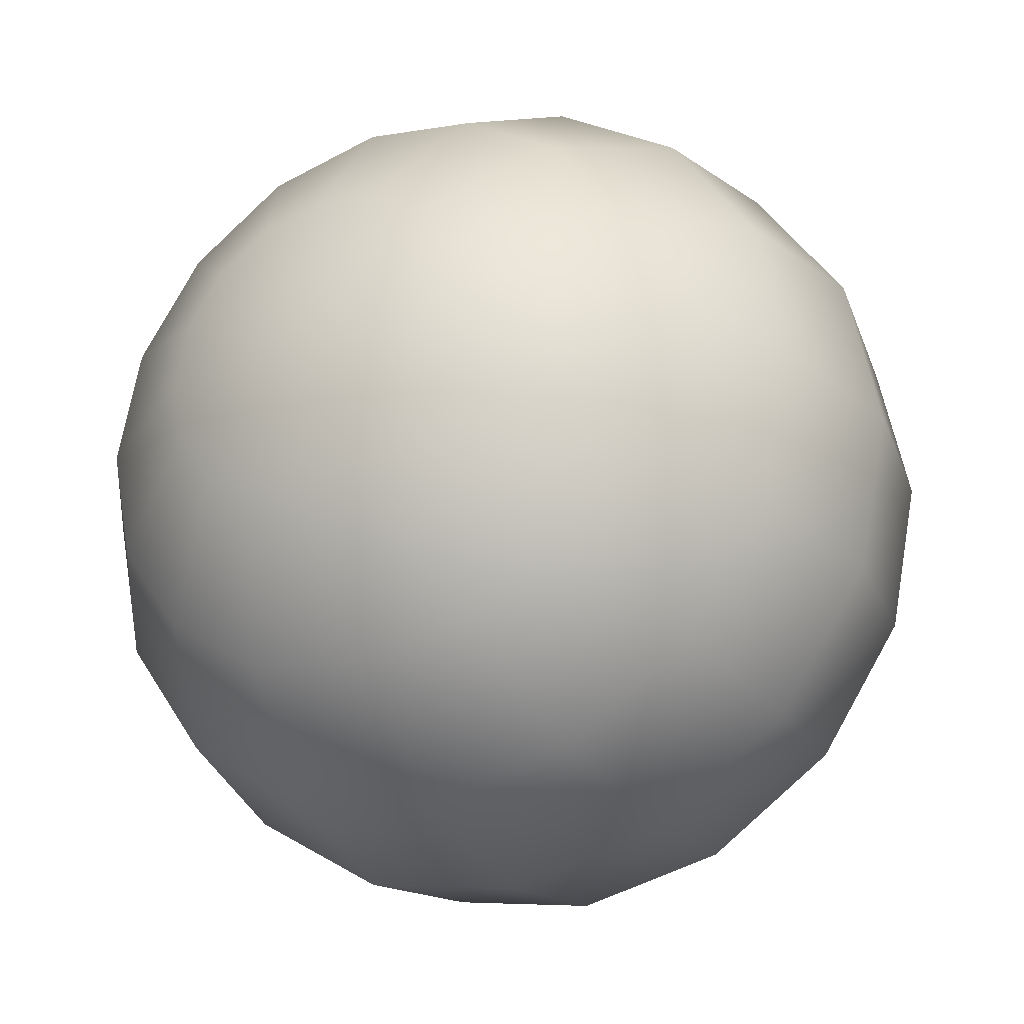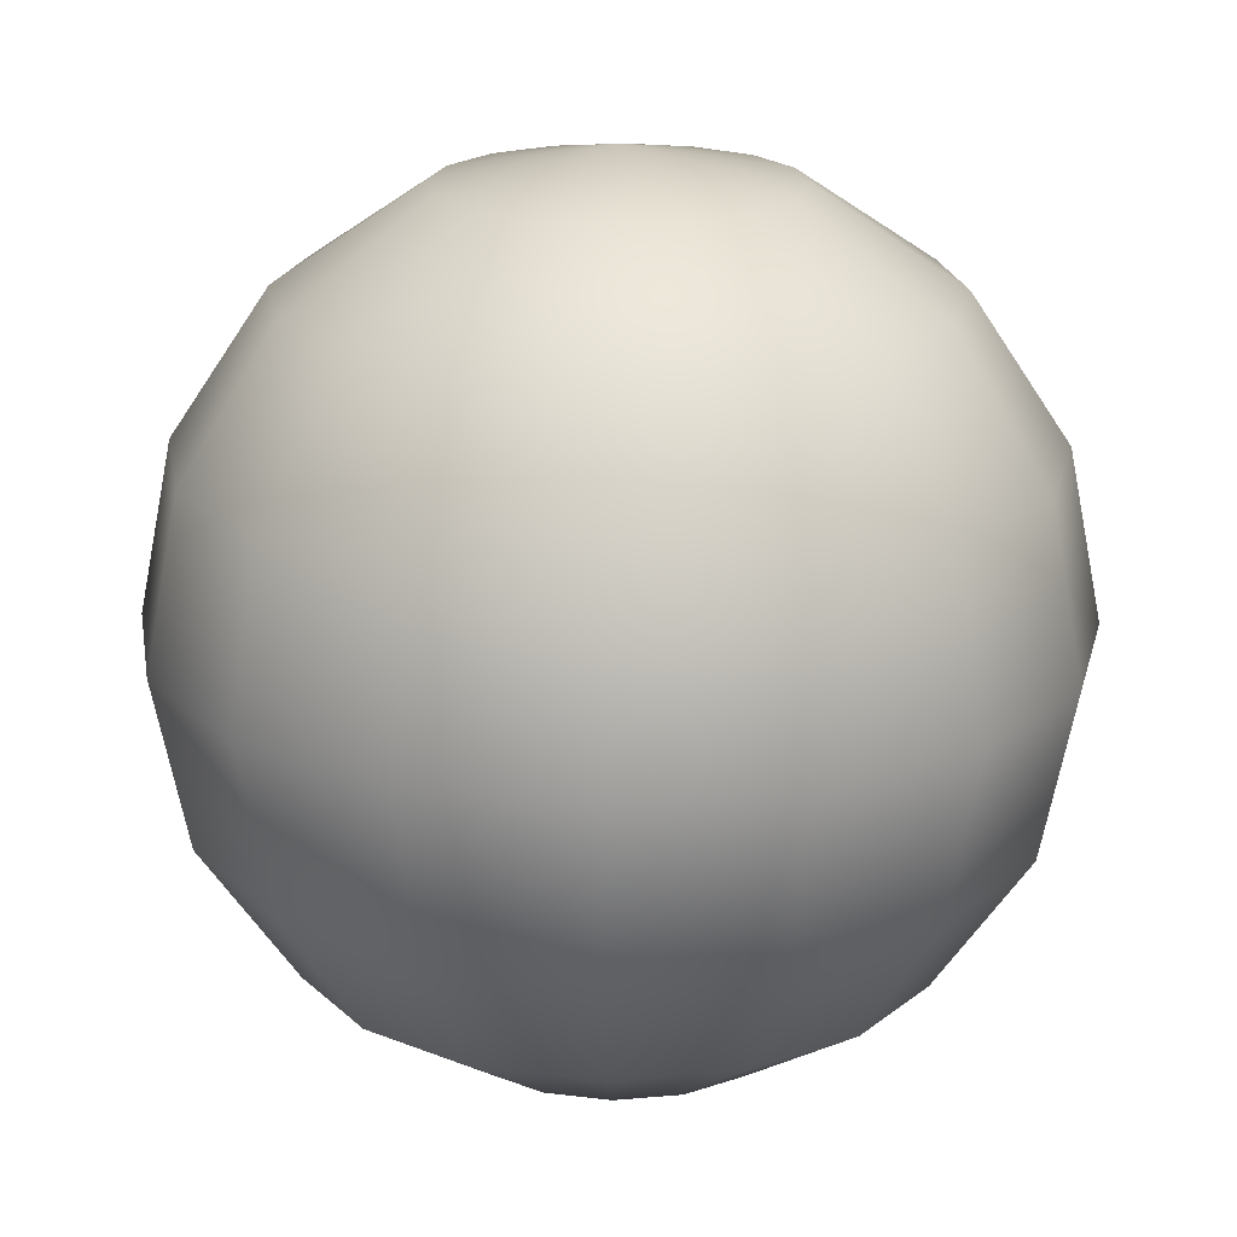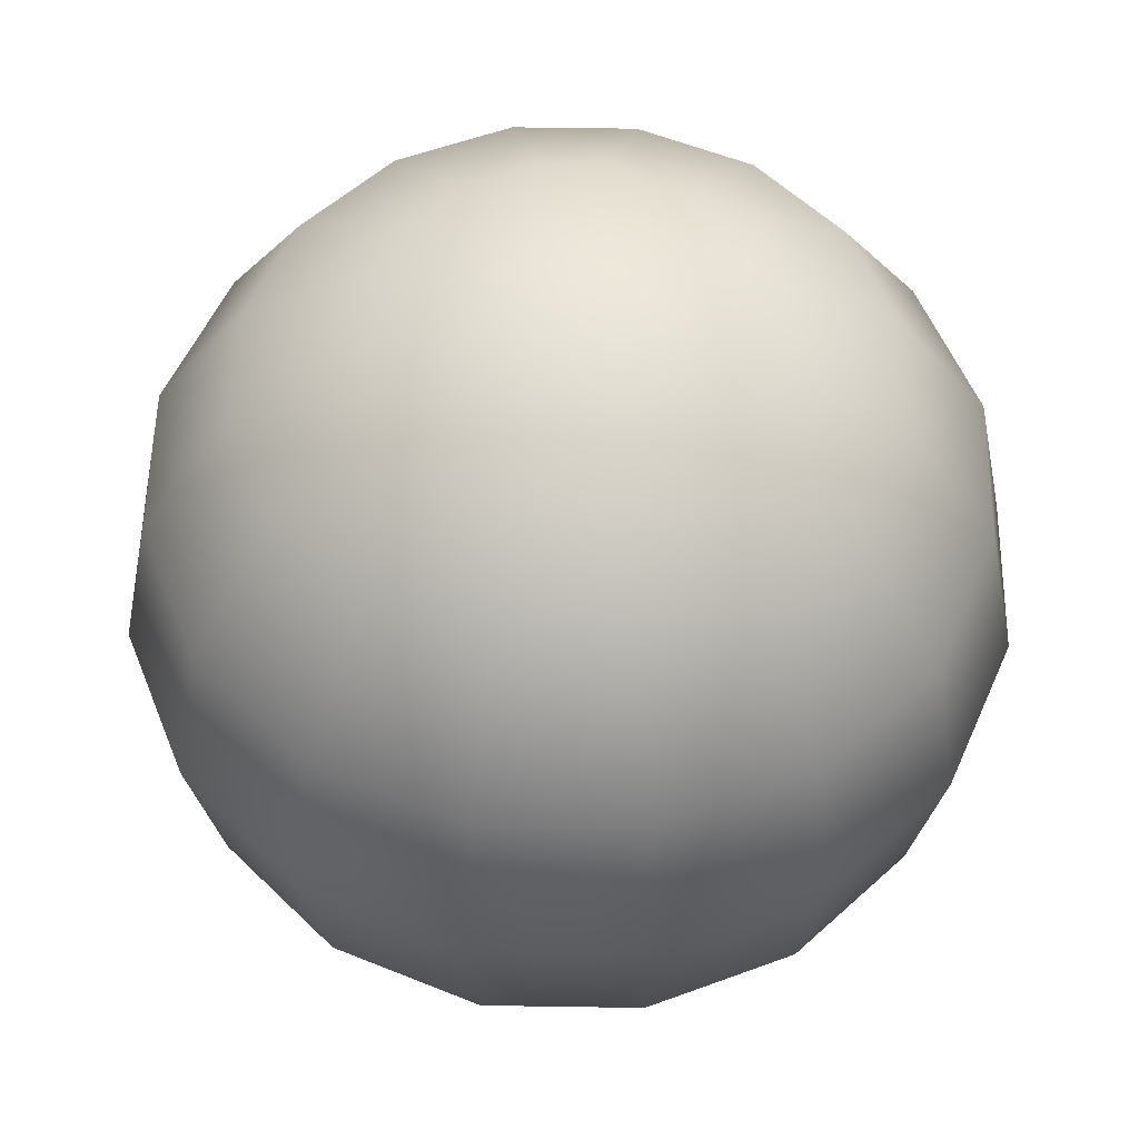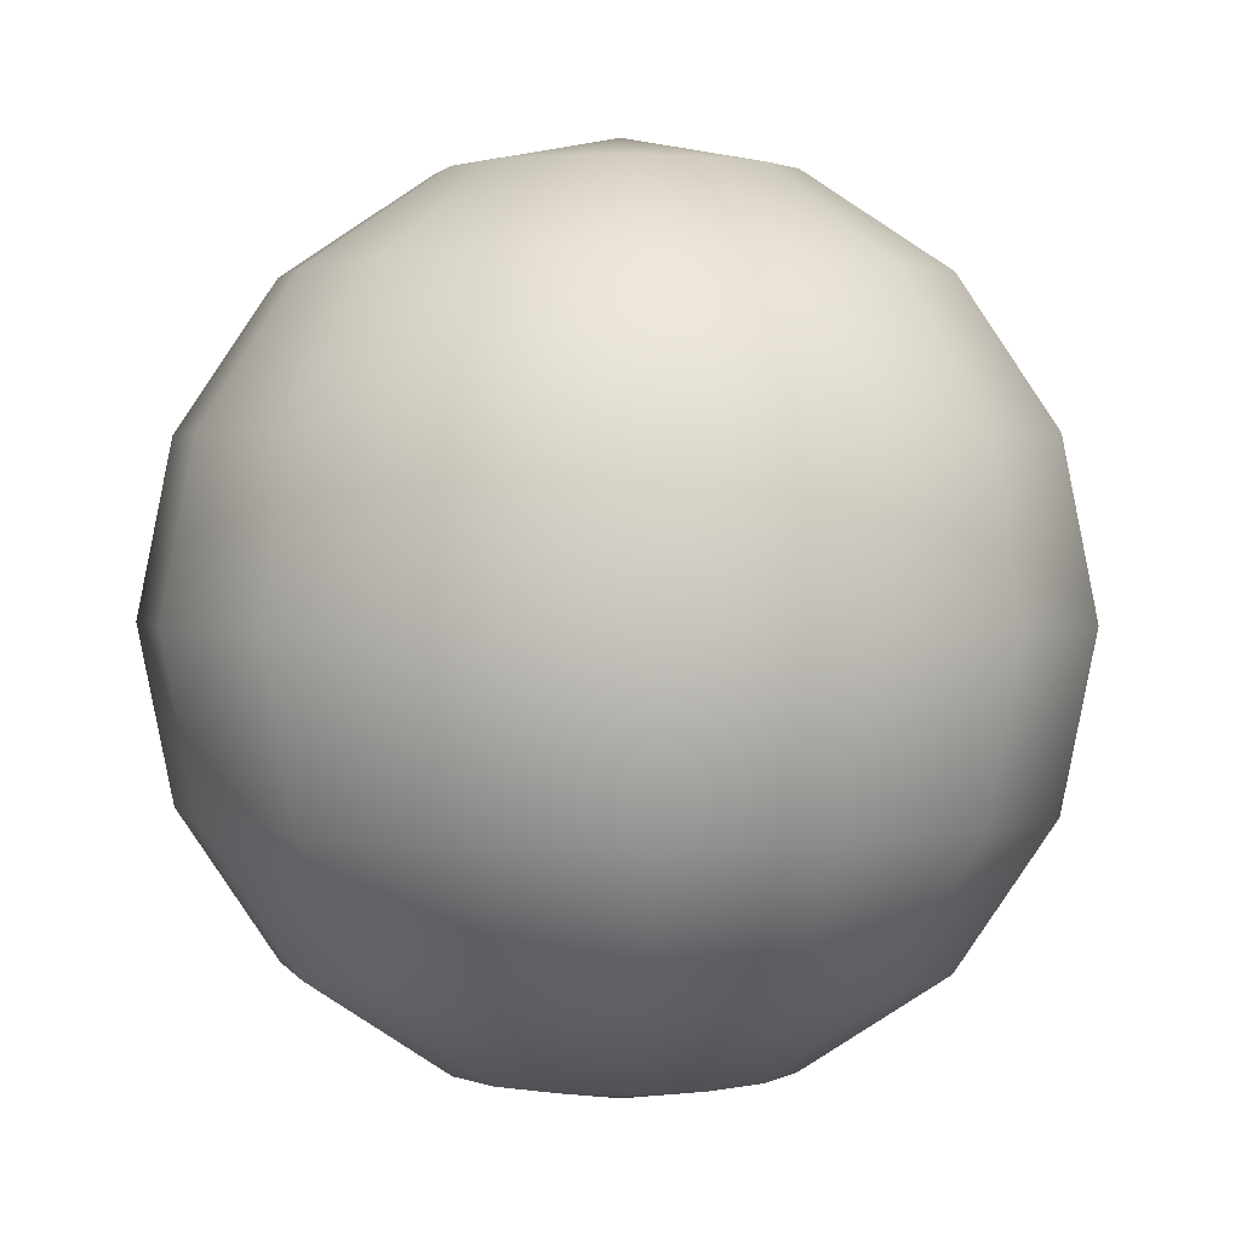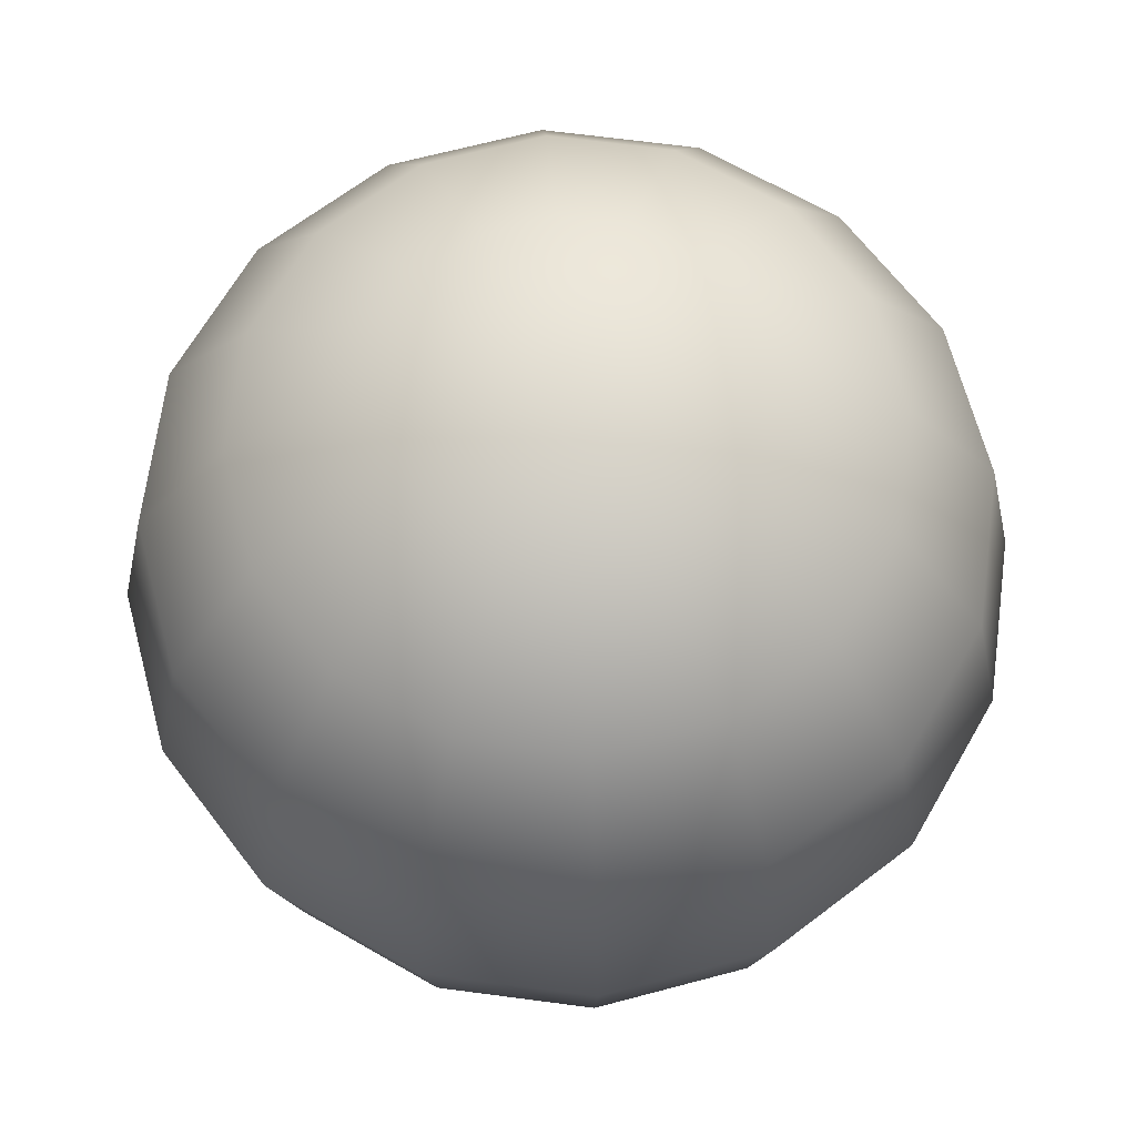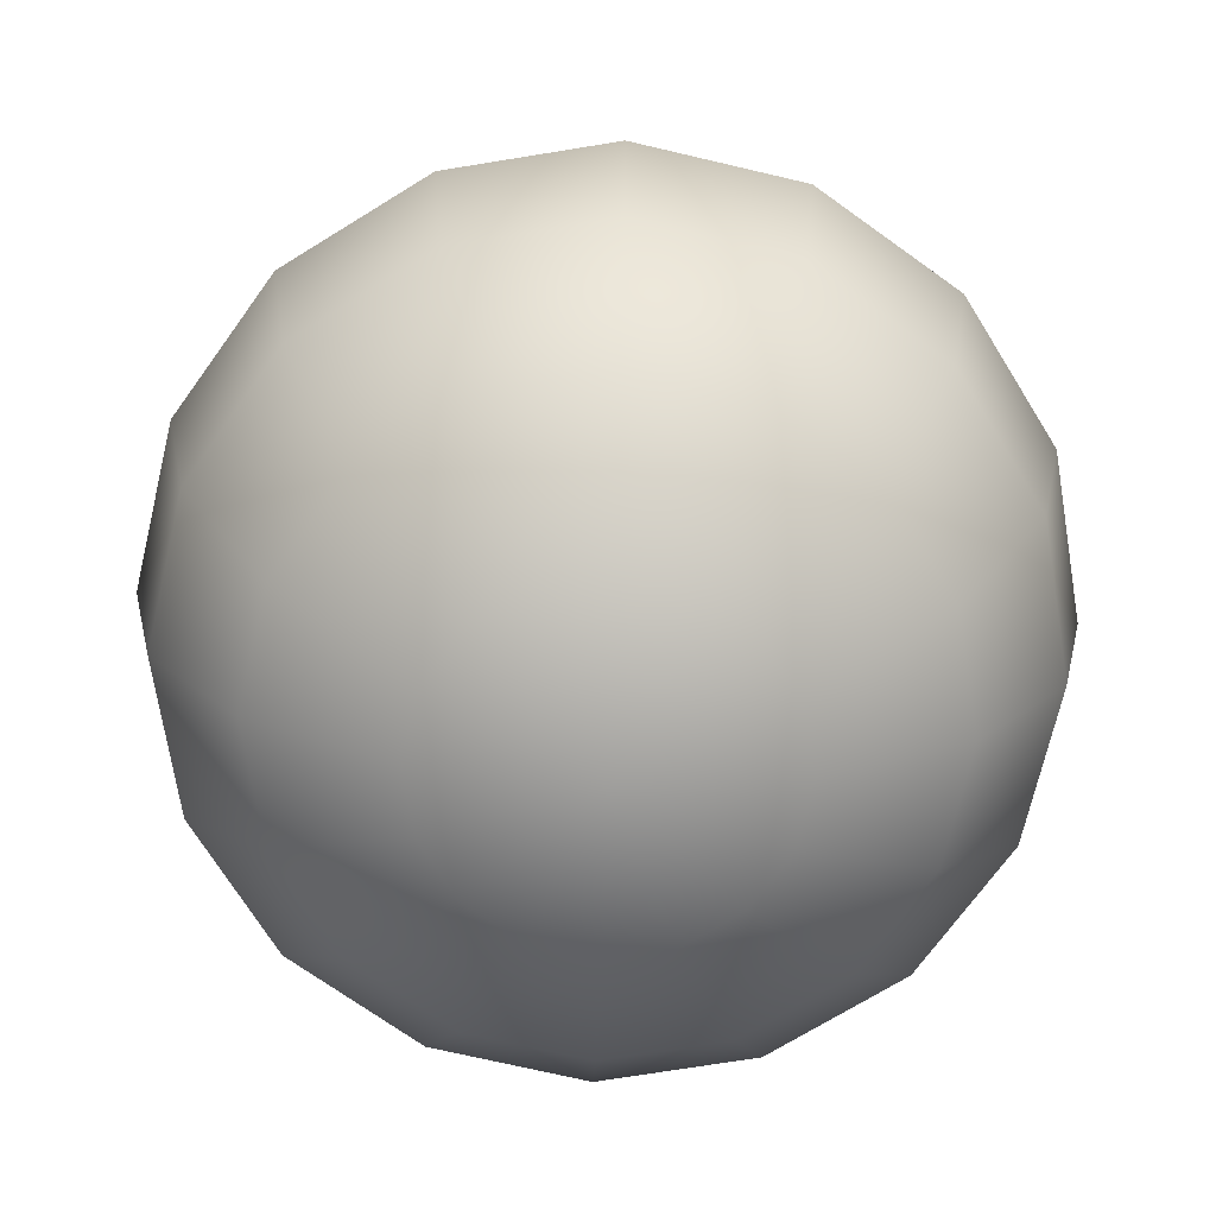
<metadata>
{"format":"obj","ext":"obj","renderer":"f3d","projection":"perspective","resolution":1024,"background":"white","views":[{"elev":-28.0,"azim":28.8,"up":"+Z"},{"elev":19.8,"azim":1.8,"up":"+Y"},{"elev":54.2,"azim":-145.3,"up":"+Y"},{"elev":1.9,"azim":-26.4,"up":"+Y"},{"elev":66.6,"azim":18.8,"up":"+Y"},{"elev":-70.9,"azim":65.5,"up":"+Y"}]}
</metadata>
<code>
v 0 1.294 0
v 0 21.29 0
v 3.827 2.055 0
v 3.536 2.055 -1.464
v 2.706 2.055 -2.706
v 1.464 2.055 -3.536
v 0 2.055 -3.827
v -1.464 2.055 -3.536
v -2.706 2.055 -2.706
v -3.536 2.055 -1.464
v -3.827 2.055 0
v -3.536 2.055 1.464
v -2.706 2.055 2.706
v -1.464 2.055 3.536
v 0 2.055 3.827
v 1.464 2.055 3.536
v 2.706 2.055 2.706
v 3.536 2.055 1.464
v 7.071 4.223 0
v 6.533 4.223 -2.706
v 5 4.223 -5
v 2.706 4.223 -6.533
v 0 4.223 -7.071
v -2.706 4.223 -6.533
v -5 4.223 -5
v -6.533 4.223 -2.706
v -7.071 4.223 0
v -6.533 4.223 2.706
v -5 4.223 5
v -2.706 4.223 6.533
v 0 4.223 7.071
v 2.706 4.223 6.533
v 5 4.223 5
v 6.533 4.223 2.706
v 9.239 7.467 0
v 8.536 7.467 -3.536
v 6.533 7.467 -6.533
v 3.536 7.467 -8.536
v 0 7.467 -9.239
v -3.536 7.467 -8.536
v -6.533 7.467 -6.533
v -8.536 7.467 -3.536
v -9.239 7.467 0
v -8.536 7.467 3.536
v -6.533 7.467 6.533
v -3.536 7.467 8.536
v 0 7.467 9.239
v 3.536 7.467 8.536
v 6.533 7.467 6.533
v 8.536 7.467 3.536
v 10 11.29 0
v 9.239 11.29 -3.827
v 7.071 11.29 -7.071
v 3.827 11.29 -9.239
v 0 11.29 -10
v -3.827 11.29 -9.239
v -7.071 11.29 -7.071
v -9.239 11.29 -3.827
v -10 11.29 0
v -9.239 11.29 3.827
v -7.071 11.29 7.071
v -3.827 11.29 9.239
v 0 11.29 10
v 3.827 11.29 9.239
v 7.071 11.29 7.071
v 9.239 11.29 3.827
v 9.239 15.12 0
v 8.536 15.12 -3.536
v 6.533 15.12 -6.533
v 3.536 15.12 -8.536
v 0 15.12 -9.239
v -3.536 15.12 -8.536
v -6.533 15.12 -6.533
v -8.536 15.12 -3.536
v -9.239 15.12 0
v -8.536 15.12 3.536
v -6.533 15.12 6.533
v -3.536 15.12 8.536
v 0 15.12 9.239
v 3.536 15.12 8.536
v 6.533 15.12 6.533
v 8.536 15.12 3.536
v 7.071 18.37 0
v 6.533 18.37 -2.706
v 5 18.37 -5
v 2.706 18.37 -6.533
v 0 18.37 -7.071
v -2.706 18.37 -6.533
v -5 18.37 -5
v -6.533 18.37 -2.706
v -7.071 18.37 0
v -6.533 18.37 2.706
v -5 18.37 5
v -2.706 18.37 6.533
v 0 18.37 7.071
v 2.706 18.37 6.533
v 5 18.37 5
v 6.533 18.37 2.706
v 3.827 20.53 0
v 3.536 20.53 -1.464
v 2.706 20.53 -2.706
v 1.464 20.53 -3.536
v 0 20.53 -3.827
v -1.464 20.53 -3.536
v -2.706 20.53 -2.706
v -3.536 20.53 -1.464
v -3.827 20.53 0
v -3.536 20.53 1.464
v -2.706 20.53 2.706
v -1.464 20.53 3.536
v 0 20.53 3.827
v 1.464 20.53 3.536
v 2.706 20.53 2.706
v 3.536 20.53 1.464
o Sphere
f 4 20 19 3
f 5 21 20 4
f 6 22 21 5
f 7 23 22 6
f 8 24 23 7
f 9 25 24 8
f 10 26 25 9
f 11 27 26 10
f 12 28 27 11
f 13 29 28 12
f 14 30 29 13
f 15 31 30 14
f 16 32 31 15
f 17 33 32 16
f 18 34 33 17
f 3 19 34 18
f 20 36 35 19
f 21 37 36 20
f 22 38 37 21
f 23 39 38 22
f 24 40 39 23
f 25 41 40 24
f 26 42 41 25
f 27 43 42 26
f 28 44 43 27
f 29 45 44 28
f 30 46 45 29
f 31 47 46 30
f 32 48 47 31
f 33 49 48 32
f 34 50 49 33
f 19 35 50 34
f 36 52 51 35
f 37 53 52 36
f 38 54 53 37
f 39 55 54 38
f 40 56 55 39
f 41 57 56 40
f 42 58 57 41
f 43 59 58 42
f 44 60 59 43
f 45 61 60 44
f 46 62 61 45
f 47 63 62 46
f 48 64 63 47
f 49 65 64 48
f 50 66 65 49
f 35 51 66 50
f 52 68 67 51
f 53 69 68 52
f 54 70 69 53
f 55 71 70 54
f 56 72 71 55
f 57 73 72 56
f 58 74 73 57
f 59 75 74 58
f 60 76 75 59
f 61 77 76 60
f 62 78 77 61
f 63 79 78 62
f 64 80 79 63
f 65 81 80 64
f 66 82 81 65
f 51 67 82 66
f 68 84 83 67
f 69 85 84 68
f 70 86 85 69
f 71 87 86 70
f 72 88 87 71
f 73 89 88 72
f 74 90 89 73
f 75 91 90 74
f 76 92 91 75
f 77 93 92 76
f 78 94 93 77
f 79 95 94 78
f 80 96 95 79
f 81 97 96 80
f 82 98 97 81
f 67 83 98 82
f 84 100 99 83
f 85 101 100 84
f 86 102 101 85
f 87 103 102 86
f 88 104 103 87
f 89 105 104 88
f 90 106 105 89
f 91 107 106 90
f 92 108 107 91
f 93 109 108 92
f 94 110 109 93
f 95 111 110 94
f 96 112 111 95
f 97 113 112 96
f 98 114 113 97
f 83 99 114 98
f 4 3 1
f 2 99 100
f 5 4 1
f 2 100 101
f 6 5 1
f 2 101 102
f 7 6 1
f 2 102 103
f 8 7 1
f 2 103 104
f 9 8 1
f 2 104 105
f 10 9 1
f 2 105 106
f 11 10 1
f 2 106 107
f 12 11 1
f 2 107 108
f 13 12 1
f 2 108 109
f 14 13 1
f 2 109 110
f 15 14 1
f 2 110 111
f 16 15 1
f 2 111 112
f 17 16 1
f 2 112 113
f 18 17 1
f 2 113 114
f 3 18 1
f 2 114 99

</code>
